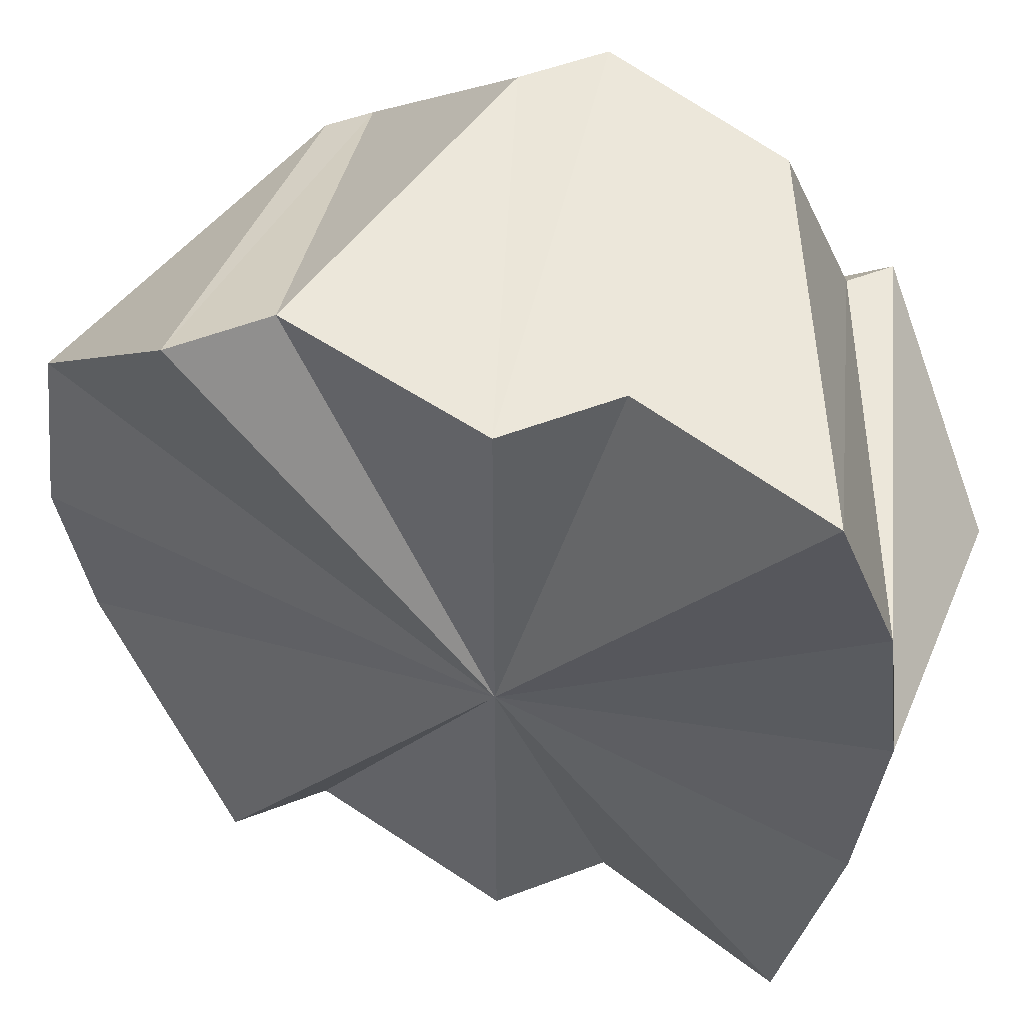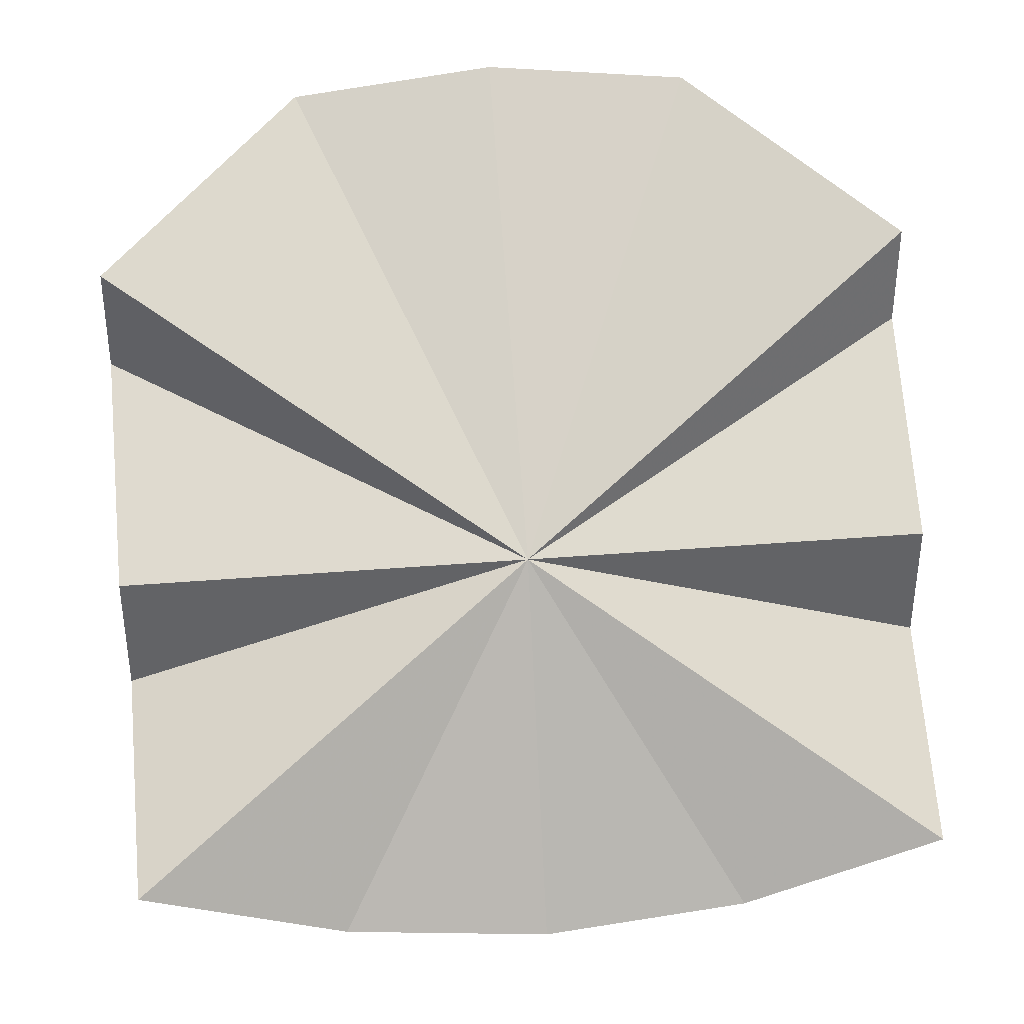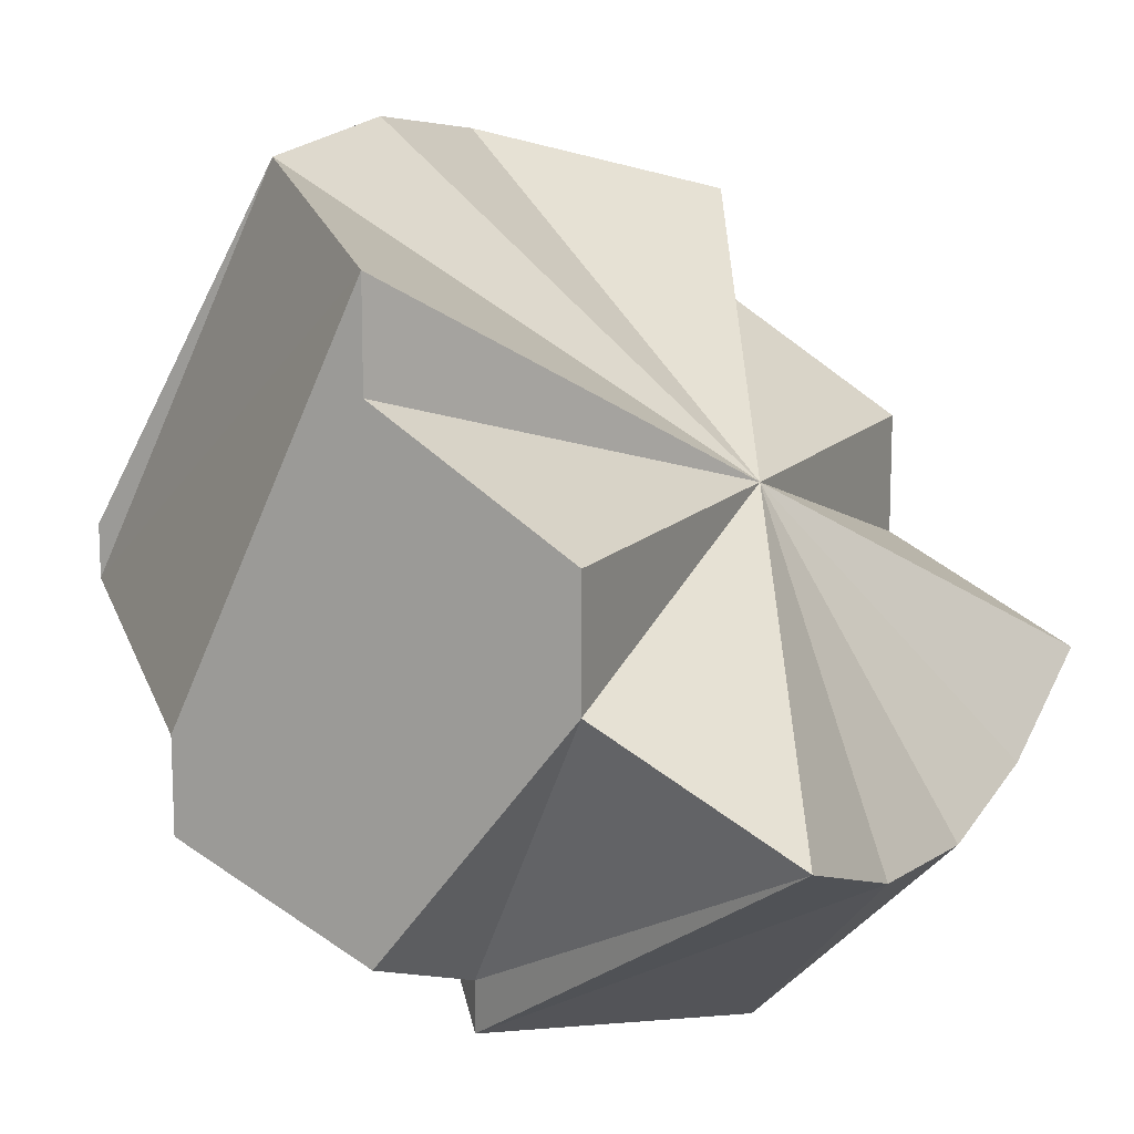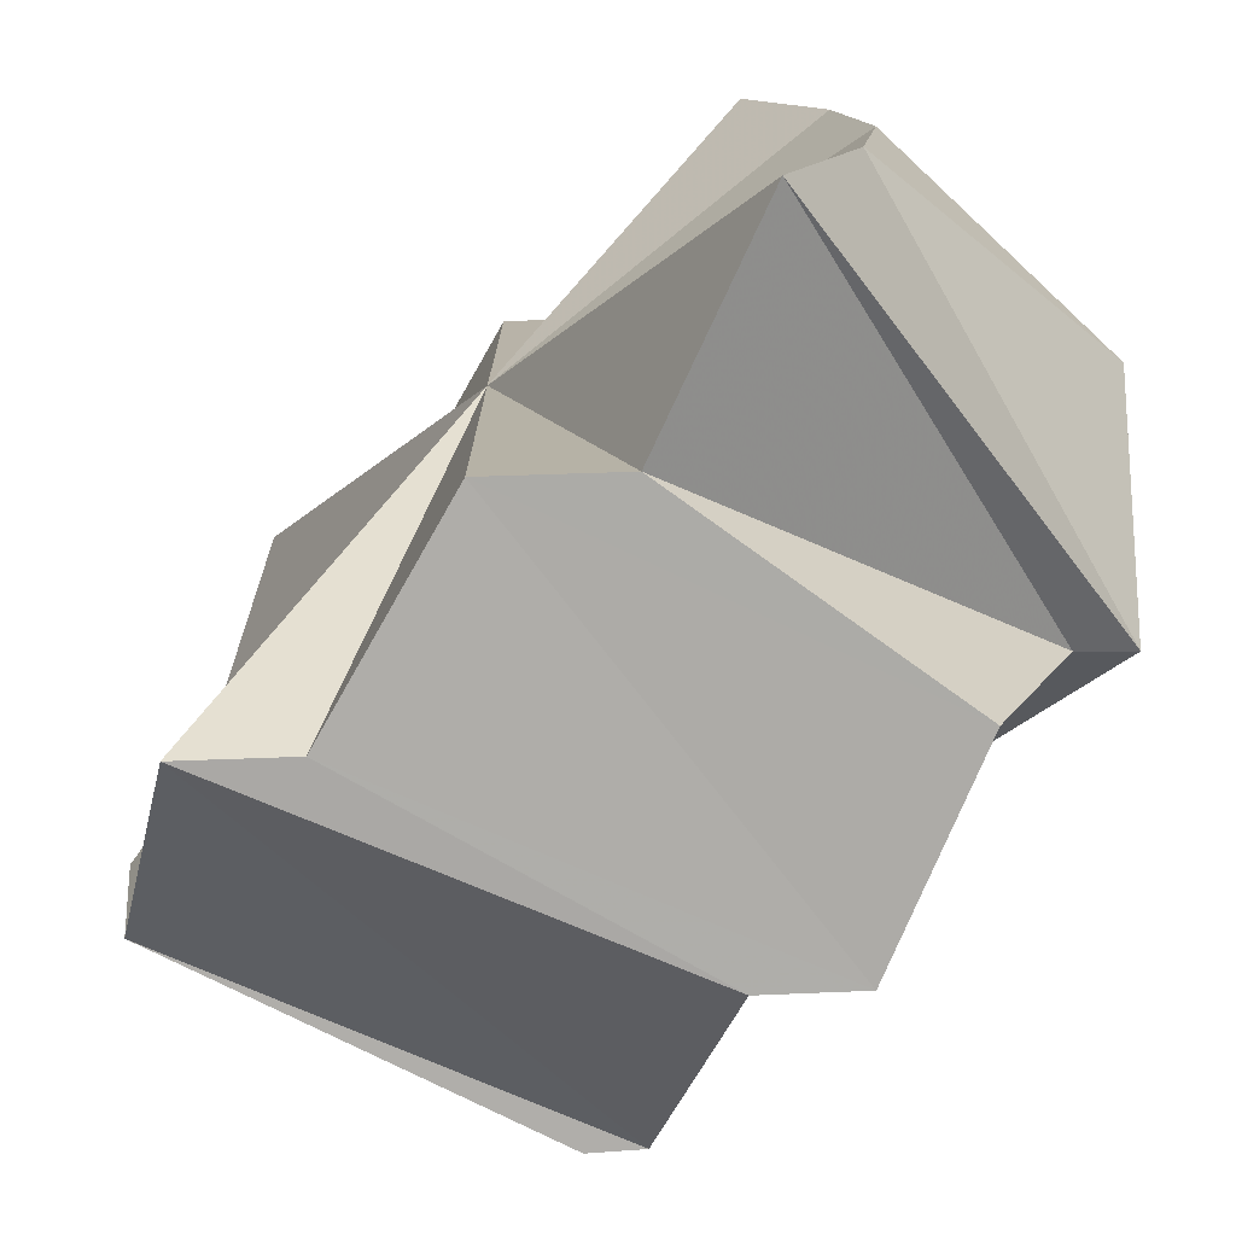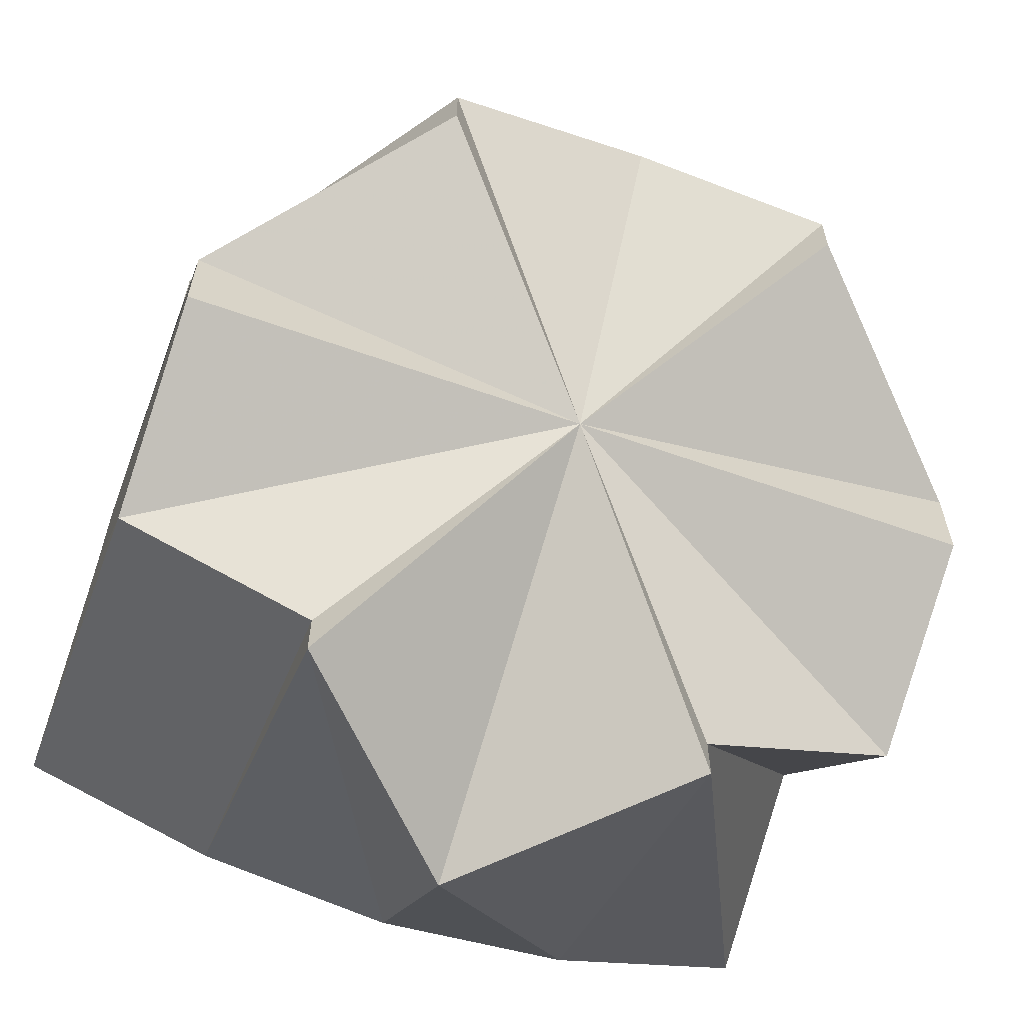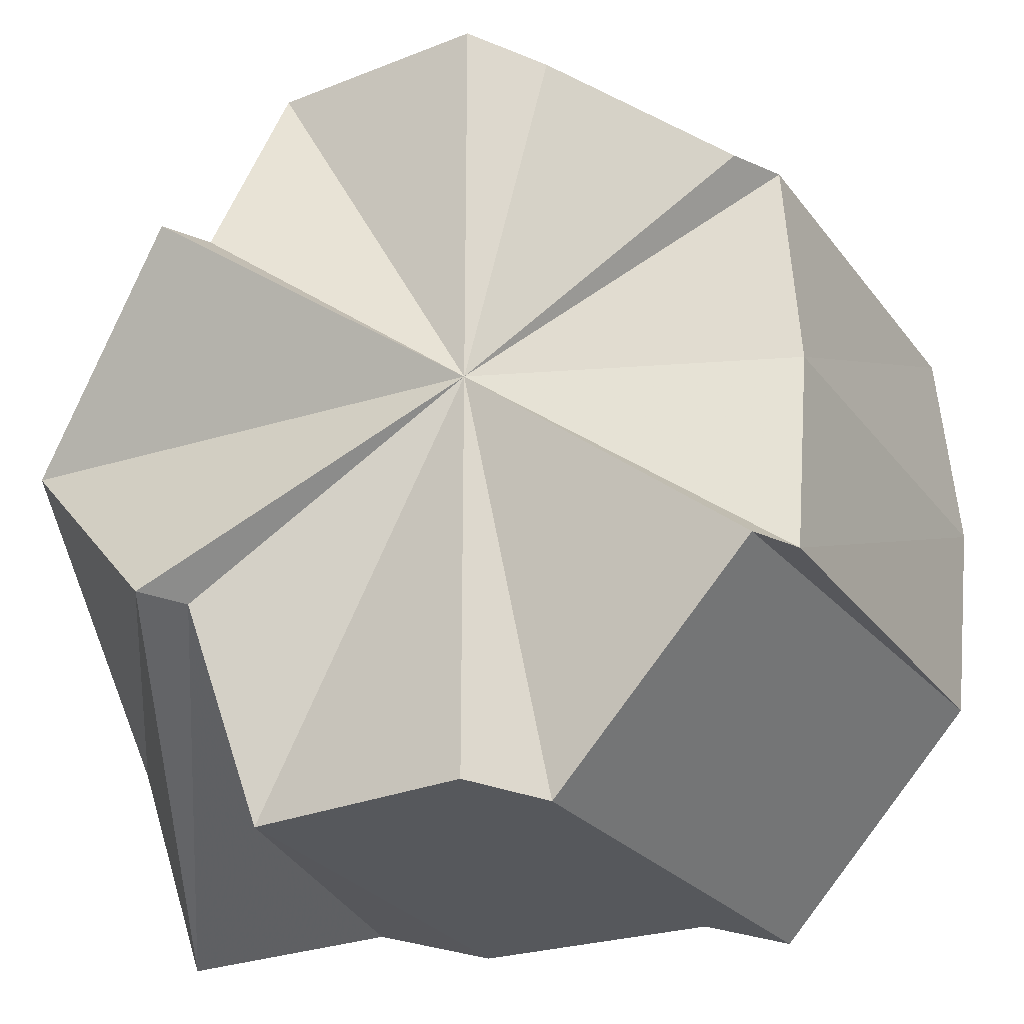
<metadata>
{"format":"obj","ext":"obj","renderer":"f3d","projection":"perspective","resolution":1024,"background":"white","views":[{"elev":52.7,"azim":67.7,"up":"+Y"},{"elev":39.3,"azim":84.3,"up":"+Z"},{"elev":12.9,"azim":24.7,"up":"+Z"},{"elev":-77.0,"azim":92.4,"up":"+Y"},{"elev":-62.9,"azim":-109.7,"up":"+Z"},{"elev":-27.7,"azim":-122.6,"up":"+Y"}]}
</metadata>
<code>
o 31132
v 2241 1879 7.852
v 2241 1879 7.851
v 2241 1879 7.834
v 2241 1879 7.851
v 2241 1879 7.833
v 2241 1879 7.847
v 2241 1879 7.833
v 2241 1879 7.851
v 2241 1879 7.842
v 2241 1879 7.83
v 2241 1879 7.836
v 2241 1879 7.826
v 2241 1879 7.829
v 2241 1879 7.822
v 2241 1879 7.822
v 2241 1879 7.852
v 2241 1879 7.833
v 2241 1879 7.83
v 2241 1879 7.833
v 2241 1879 7.833
v 2241 1879 7.83
v 2241 1879 7.826
v 2241 1879 7.822
v 2241 1879 7.817
v 2241 1879 7.822
v 2241 1879 7.826
v 2241 1879 7.817
v 2241 1879 7.813
v 2241 1879 7.826
v 2241 1879 7.83
v 2241 1879 7.847
v 2241 1879 7.842
v 2241 1879 7.847
v 2241 1879 7.851
v 2241 1879 7.833
v 2241 1879 7.83
v 2241 1879 7.836
v 2241 1879 7.826
v 2241 1879 7.822
v 2241 1879 7.836
v 2241 1879 7.817
v 2241 1879 7.829
v 2241 1879 7.813
v 2241 1879 7.836
v 2241 1879 7.829
v 2241 1879 7.842
v 2241 1879 7.847
v 2241 1879 7.851
v 2241 1879 7.852
v 2241 1879 7.851
v 2241 1879 7.847
v 2241 1879 7.836
v 2241 1879 7.842
v 2241 1879 7.829
v 2241 1879 7.824
v 2241 1879 7.821
v 2241 1879 7.813
v 2241 1879 7.81
v 2241 1879 7.822
v 2241 1879 7.81
v 2241 1879 7.809
v 2241 1879 7.824
v 2241 1879 7.829
v 2241 1879 7.836
v 2241 1879 7.817
v 2241 1879 7.842
v 2241 1879 7.822
v 2241 1879 7.824
v 2241 1879 7.821
v 2241 1879 7.819
v 2241 1879 7.829
v 2241 1879 7.824
v 2241 1879 7.817
v 2241 1879 7.817
v 2241 1879 7.822
v 2241 1879 7.813
v 2241 1879 7.836
v 2241 1879 7.826
v 2241 1879 7.842
v 2241 1879 7.83
v 2241 1879 7.847
v 2241 1879 7.833
v 2241 1879 7.824
v 2241 1879 7.821
v 2241 1879 7.81
v 2241 1879 7.81
v 2241 1879 7.822
v 2241 1879 7.819
v 2241 1879 7.809
v 2241 1879 7.809
v 2241 1879 7.81
v 2241 1879 7.821
v 2241 1879 7.824
v 2241 1879 7.821
v 2241 1879 7.81
v 2241 1879 7.821
v 2241 1879 7.819
v 2241 1879 7.81
f 1 2 3
f 4 1 5
f 2 6 7
f 8 7 3
f 6 9 10
f 9 11 12
f 11 13 14
f 3 7 15
f 16 3 17
f 17 3 15
f 18 19 15
f 20 21 15
f 21 22 15
f 22 23 15
f 23 24 15
f 25 26 15
f 27 25 15
f 28 27 15
f 29 30 15
f 31 30 29
f 32 31 29
f 33 34 30
f 34 35 36
f 32 37 31
f 32 38 39
f 40 39 41
f 42 41 43
f 44 37 45
f 46 37 44
f 47 37 46
f 48 37 47
f 49 37 48
f 50 37 49
f 51 37 50
f 52 37 53
f 54 37 52
f 55 37 54
f 56 37 55
f 55 57 58
f 58 57 59
f 60 61 59
f 62 63 57
f 63 64 65
f 64 66 67
f 68 37 69
f 69 37 70
f 71 37 72
f 71 72 73
f 71 74 75
f 72 76 73
f 73 76 15
f 77 75 78
f 79 78 80
f 81 80 82
f 83 84 76
f 84 85 76
f 76 86 87
f 88 89 86
f 90 91 87
f 92 93 91
f 88 94 90
f 94 95 90
f 88 37 94
f 96 97 98

</code>
